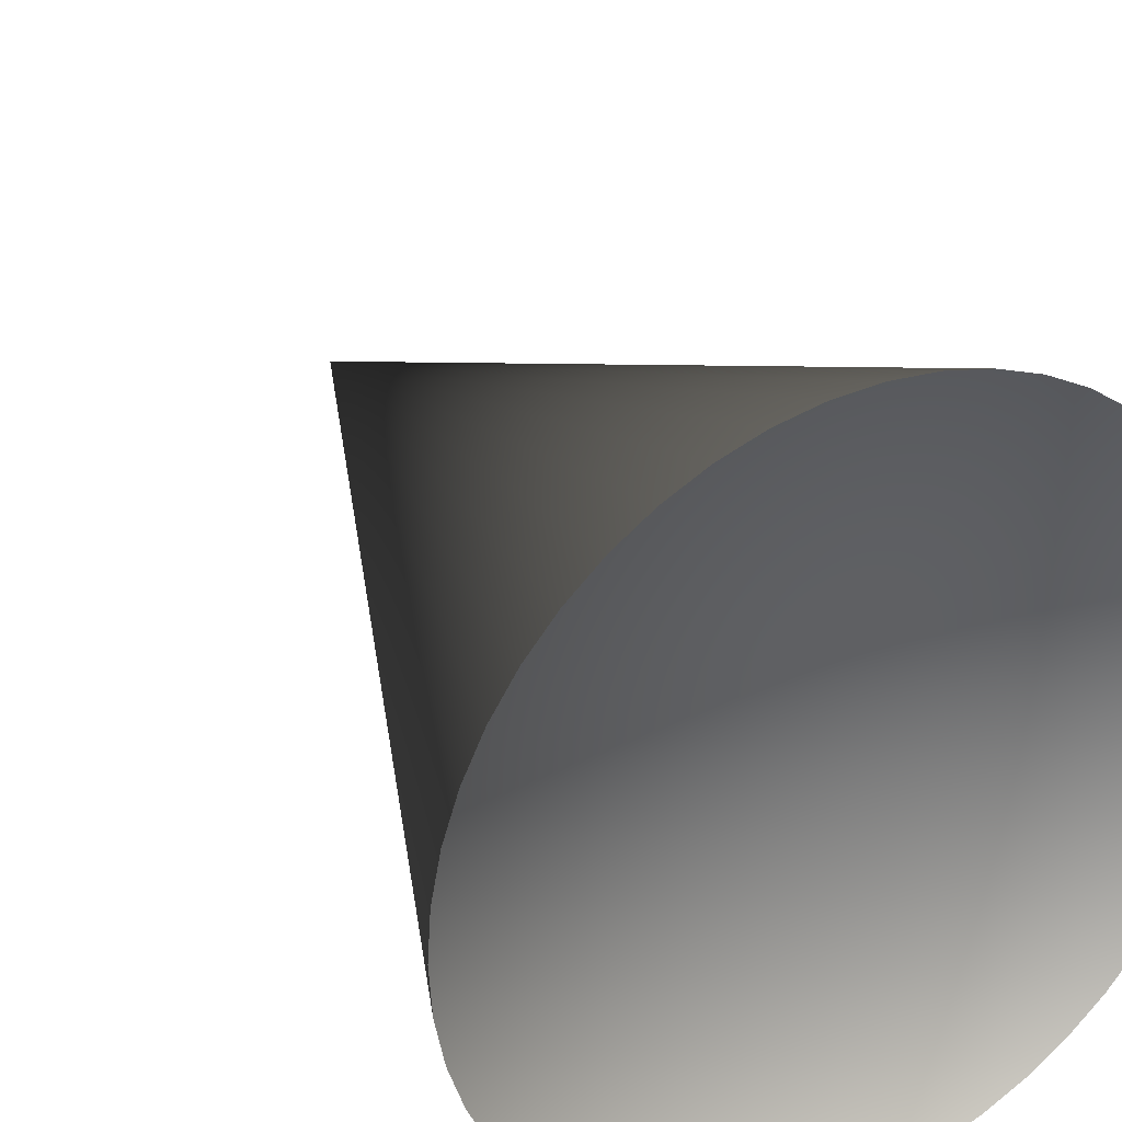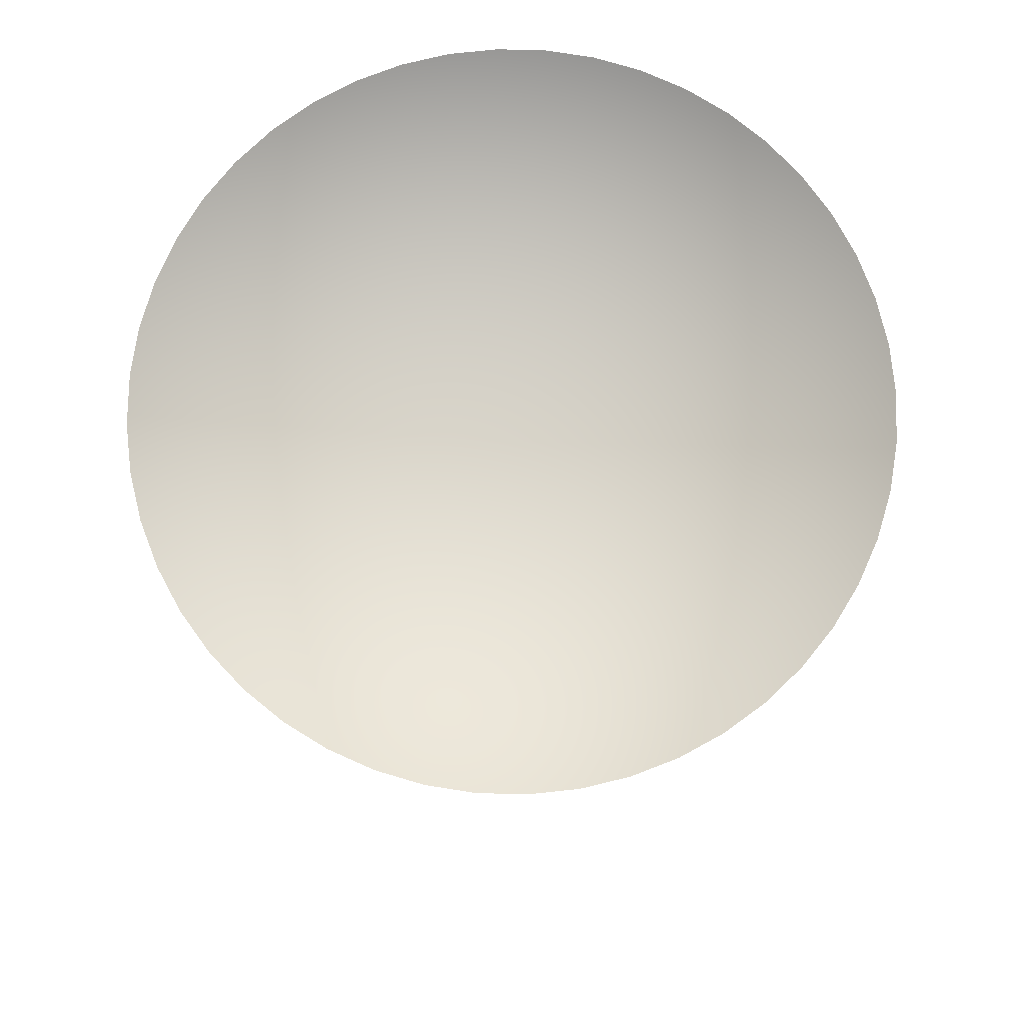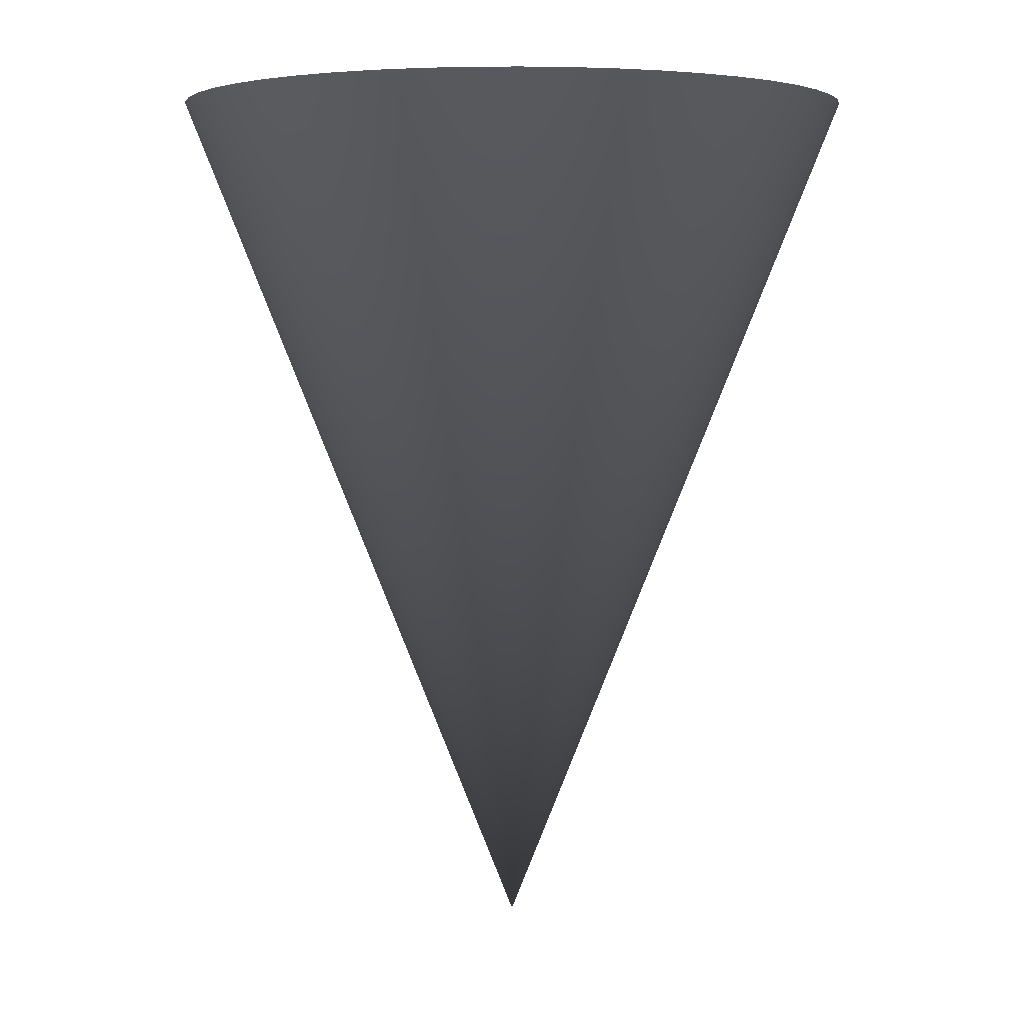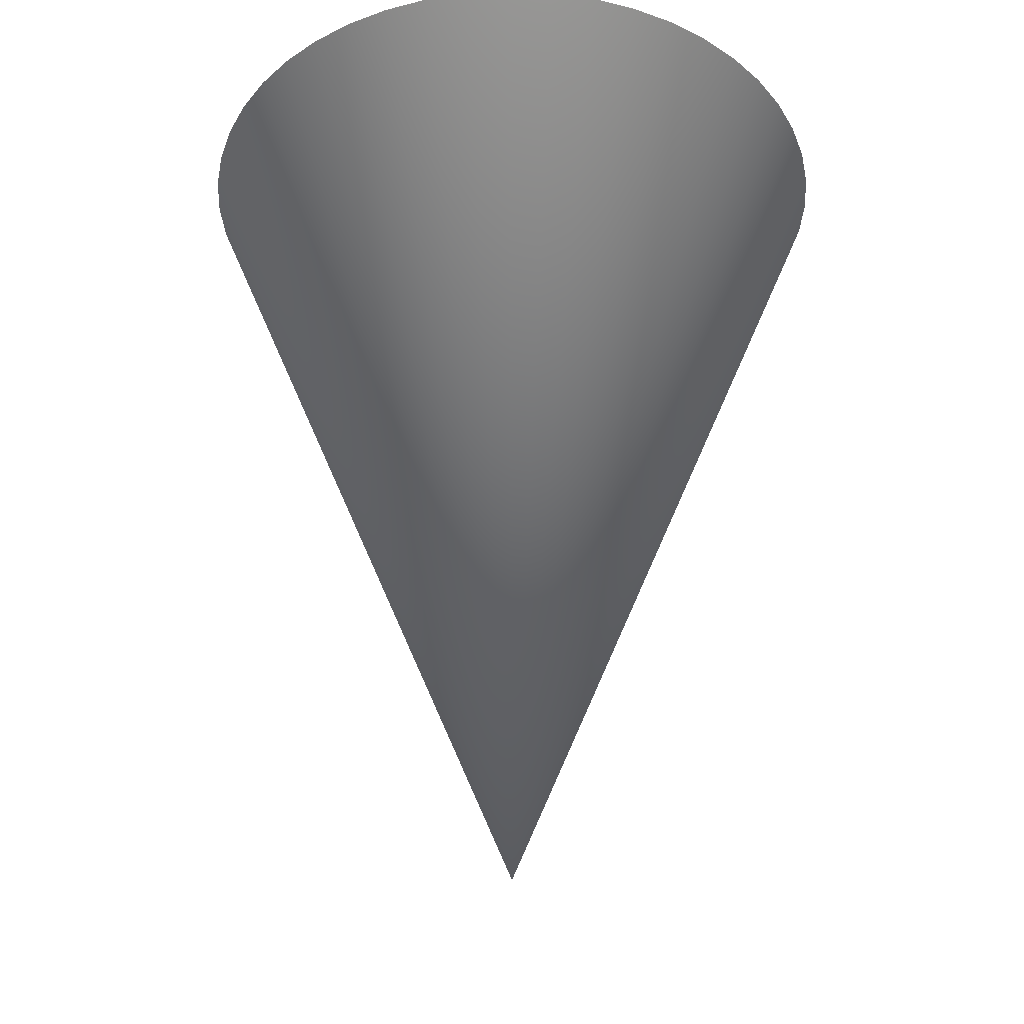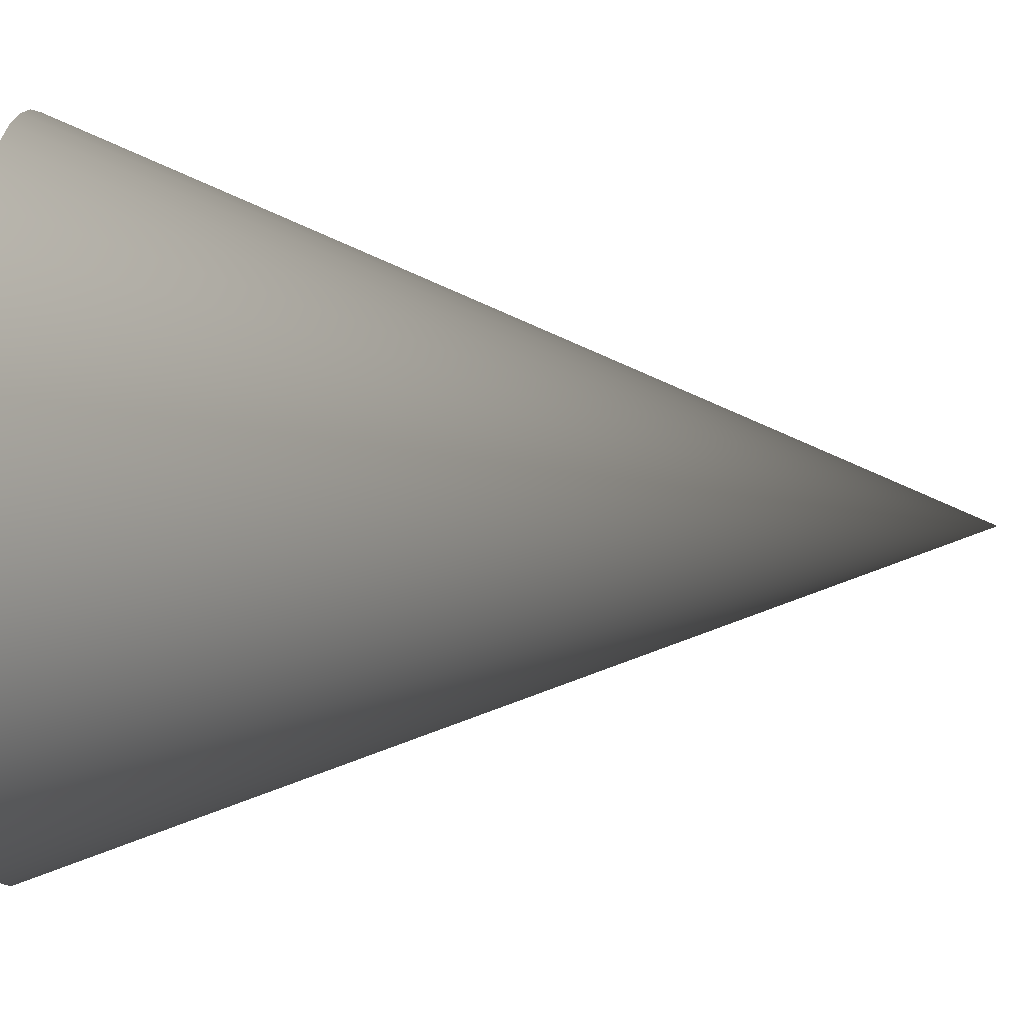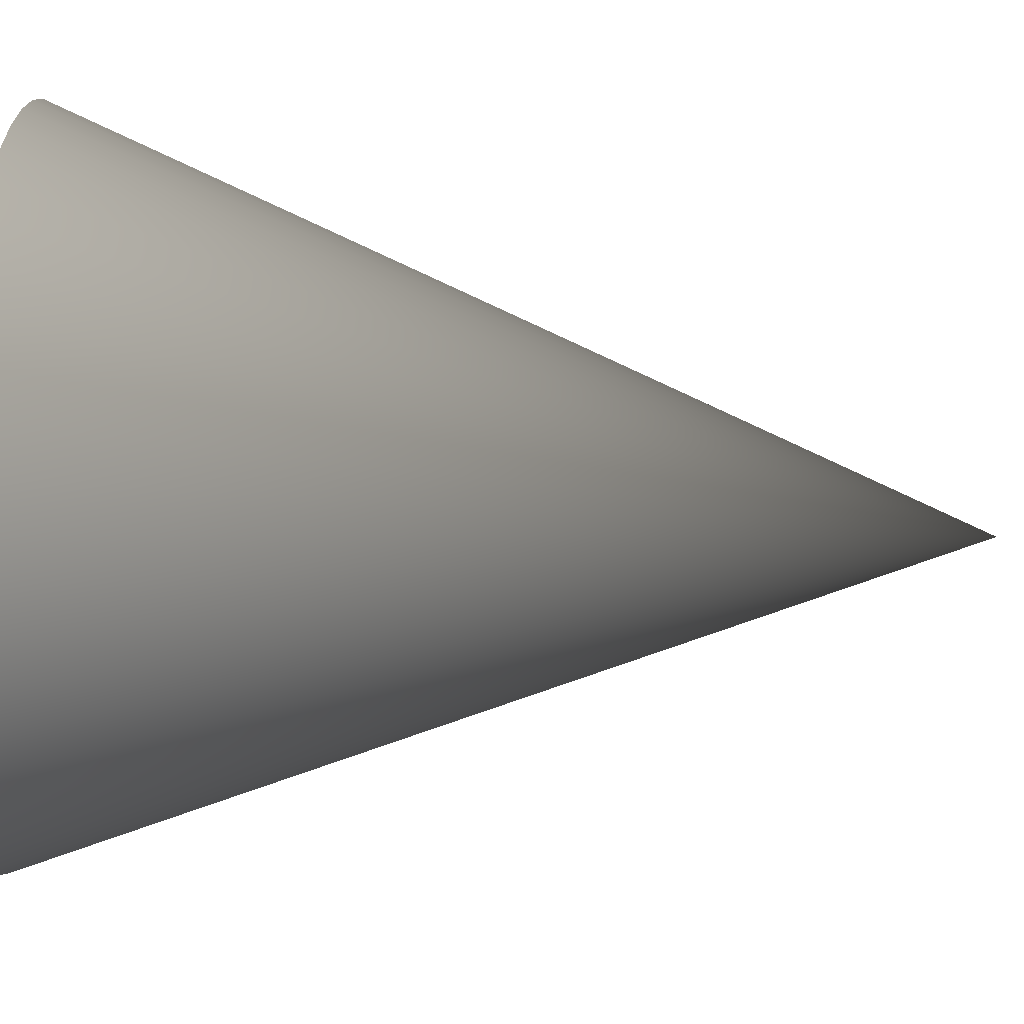
<metadata>
{"format":"obj","ext":"obj","renderer":"f3d","projection":"perspective","resolution":1024,"background":"white","views":[{"elev":29.3,"azim":-29.5,"up":"+Y"},{"elev":77.6,"azim":42.7,"up":"+Z"},{"elev":3.6,"azim":-128.7,"up":"+Z"},{"elev":-33.8,"azim":38.0,"up":"+Z"},{"elev":46.2,"azim":92.3,"up":"+Y"},{"elev":66.6,"azim":93.2,"up":"+Y"}]}
</metadata>
<code>
v 0 0 0
v 0 0 15
v 6 0 15
v 5.949 0.7832 15
v 5.796 1.553 15
v 5.543 2.296 15
v 5.196 3 15
v 4.76 3.653 15
v 4.243 4.243 15
v 3.653 4.76 15
v 3 5.196 15
v 2.296 5.543 15
v 1.553 5.796 15
v 0.7832 5.949 15
v -9.649e-16 6 15
v -0.7832 5.949 15
v -1.553 5.796 15
v -2.296 5.543 15
v -3 5.196 15
v -3.653 4.76 15
v -4.243 4.243 15
v -4.76 3.653 15
v -5.196 3 15
v -5.543 2.296 15
v -5.796 1.553 15
v -5.949 0.7832 15
v -6 6.064e-15 15
v -5.949 -0.7832 15
v -5.796 -1.553 15
v -5.543 -2.296 15
v -5.196 -3 15
v -4.76 -3.653 15
v -4.243 -4.243 15
v -3.653 -4.76 15
v -3 -5.196 15
v -2.296 -5.543 15
v -1.553 -5.796 15
v -0.7832 -5.949 15
v -1.709e-14 -6 15
v 0.7832 -5.949 15
v 1.553 -5.796 15
v 2.296 -5.543 15
v 3 -5.196 15
v 3.653 -4.76 15
v 4.243 -4.243 15
v 4.76 -3.653 15
v 5.196 -3 15
v 5.543 -2.296 15
v 5.796 -1.553 15
v 5.949 -0.7832 15
f 3 4 1
f 3 4 2
f 4 5 1
f 4 5 2
f 5 6 1
f 5 6 2
f 6 7 1
f 6 7 2
f 7 8 1
f 7 8 2
f 8 9 1
f 8 9 2
f 9 10 1
f 9 10 2
f 10 11 1
f 10 11 2
f 11 12 1
f 11 12 2
f 12 13 1
f 12 13 2
f 13 14 1
f 13 14 2
f 14 15 1
f 14 15 2
f 15 16 1
f 15 16 2
f 16 17 1
f 16 17 2
f 17 18 1
f 17 18 2
f 18 19 1
f 18 19 2
f 19 20 1
f 19 20 2
f 20 21 1
f 20 21 2
f 21 22 1
f 21 22 2
f 22 23 1
f 22 23 2
f 23 24 1
f 23 24 2
f 24 25 1
f 24 25 2
f 25 26 1
f 25 26 2
f 26 27 1
f 26 27 2
f 27 28 1
f 27 28 2
f 28 29 1
f 28 29 2
f 29 30 1
f 29 30 2
f 30 31 1
f 30 31 2
f 31 32 1
f 31 32 2
f 32 33 1
f 32 33 2
f 33 34 1
f 33 34 2
f 34 35 1
f 34 35 2
f 35 36 1
f 35 36 2
f 36 37 1
f 36 37 2
f 37 38 1
f 37 38 2
f 38 39 1
f 38 39 2
f 39 40 1
f 39 40 2
f 40 41 1
f 40 41 2
f 41 42 1
f 41 42 2
f 42 43 1
f 42 43 2
f 43 44 1
f 43 44 2
f 44 45 1
f 44 45 2
f 45 46 1
f 45 46 2
f 46 47 1
f 46 47 2
f 47 48 1
f 47 48 2
f 48 49 1
f 48 49 2
f 49 50 1
f 49 50 2
f 50 3 1
f 50 3 2

</code>
